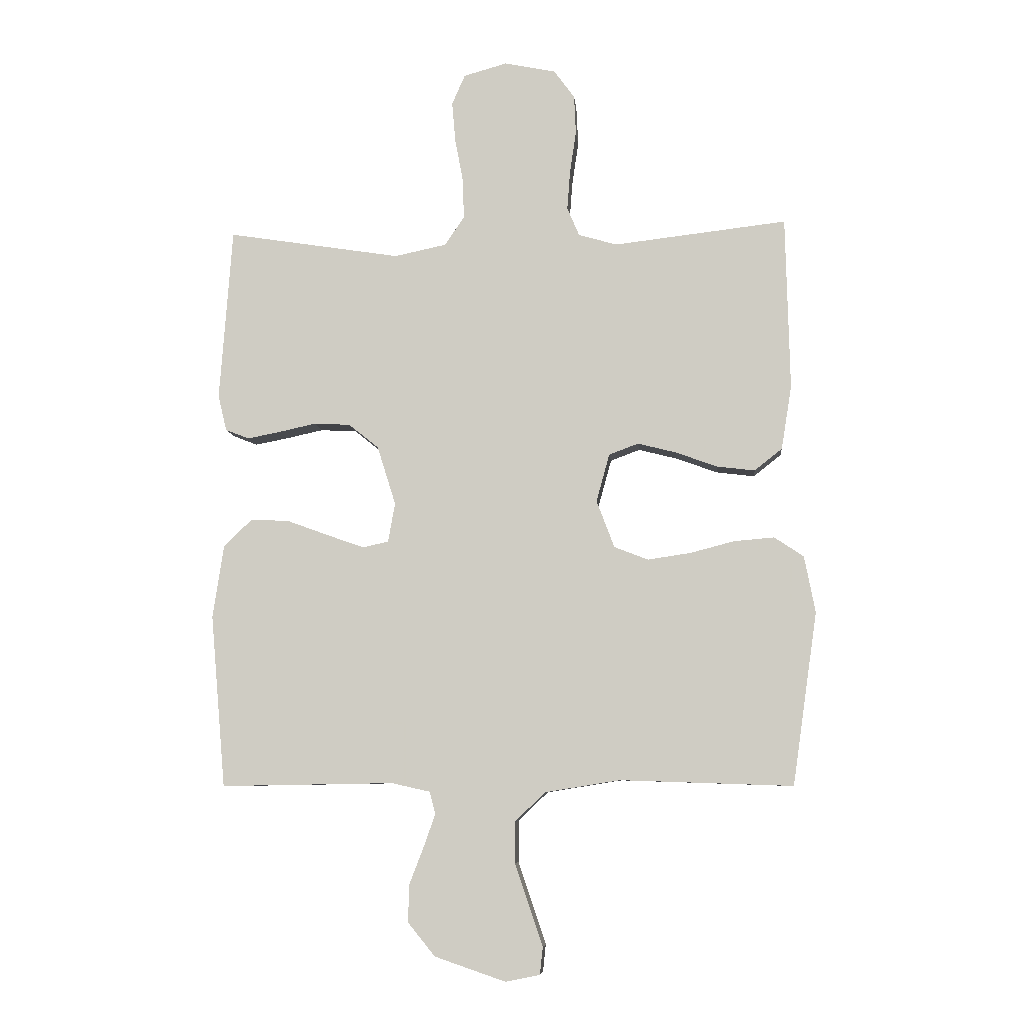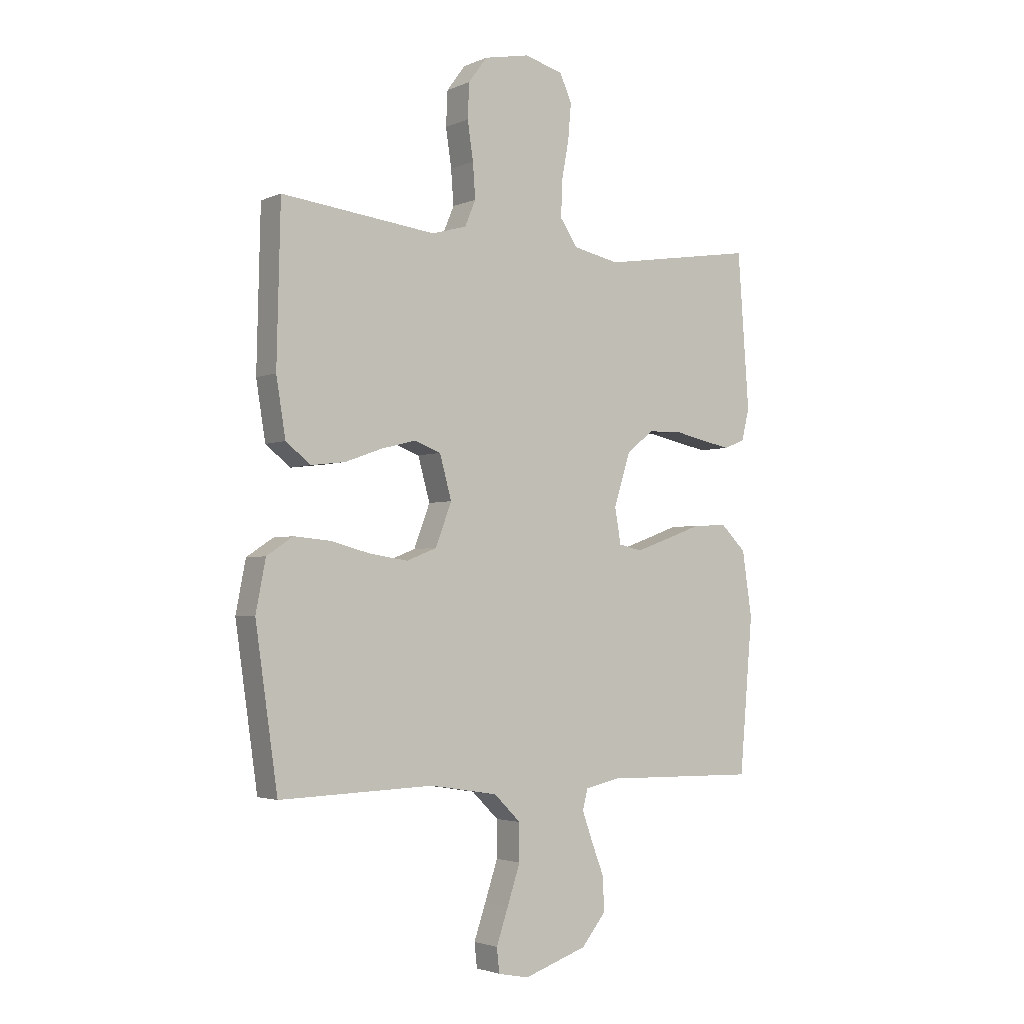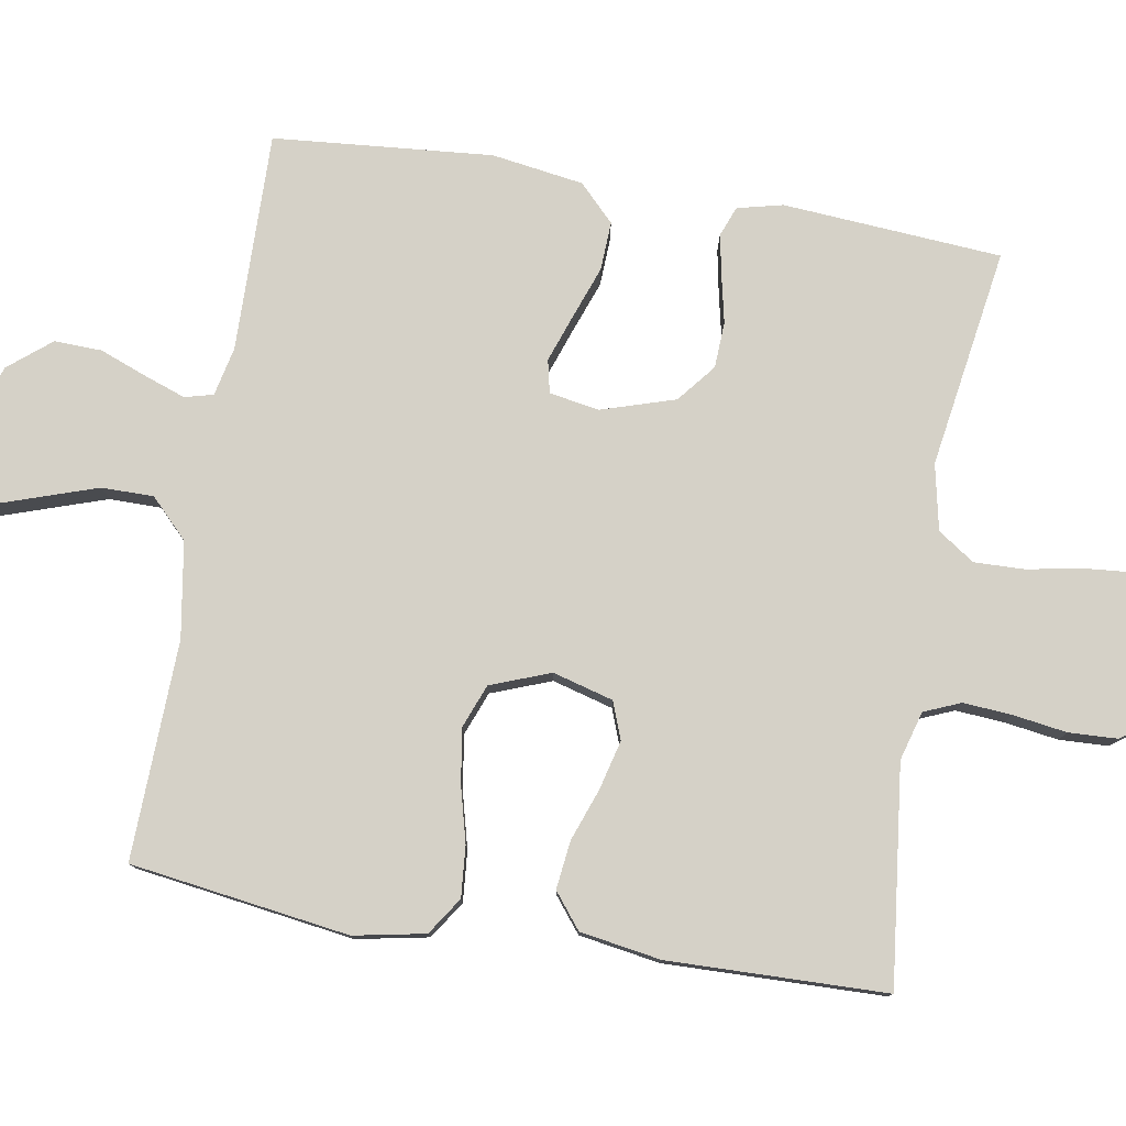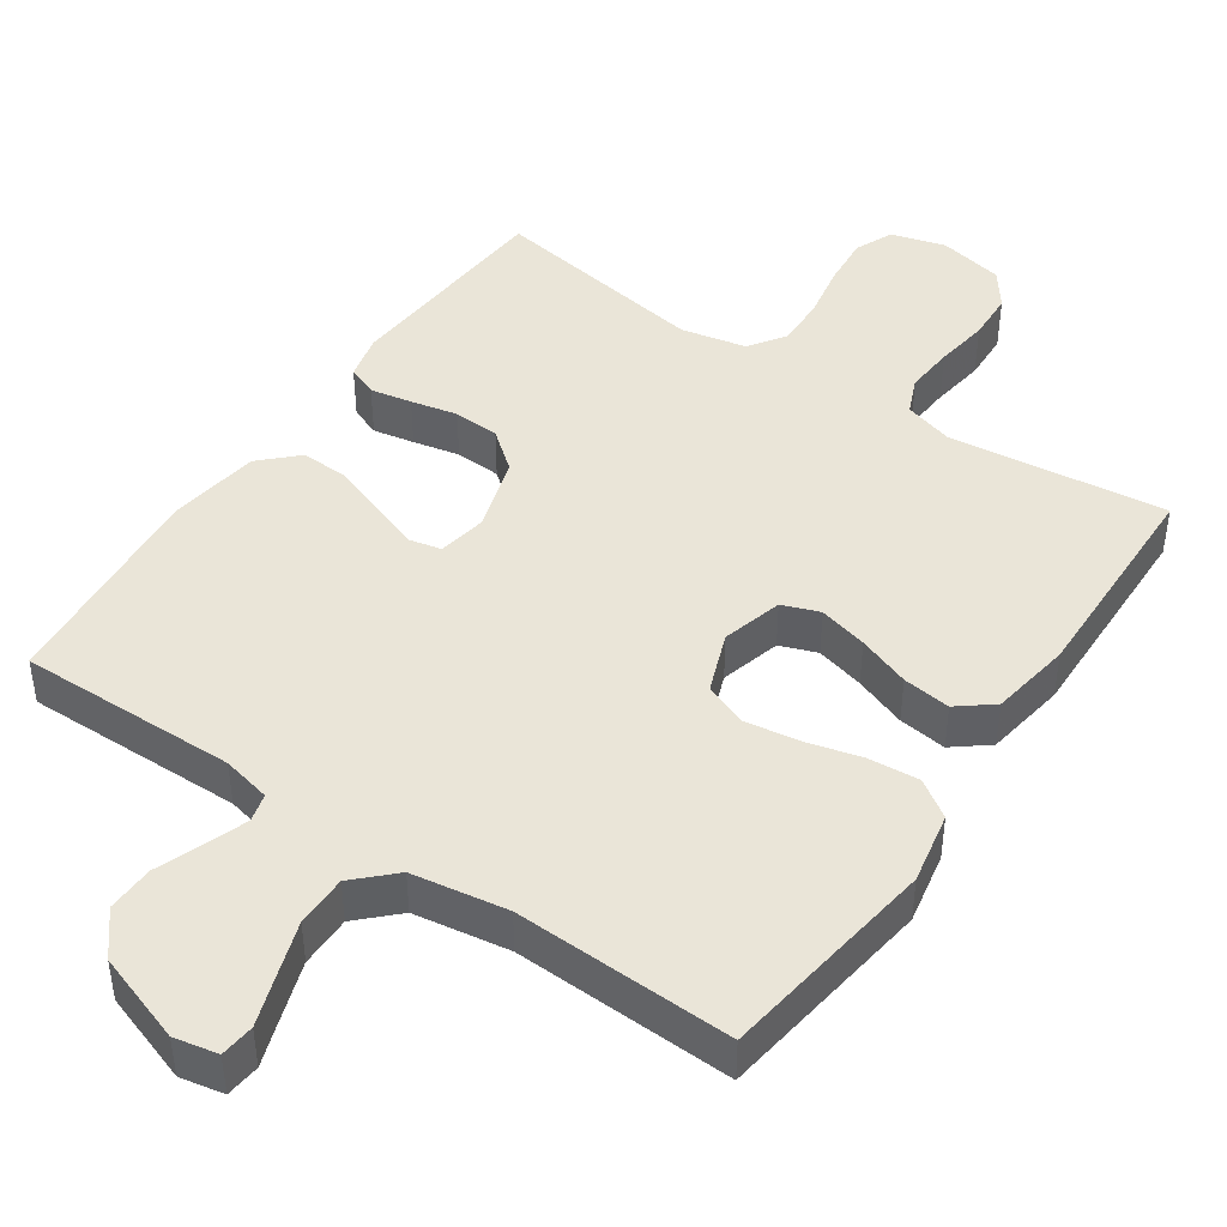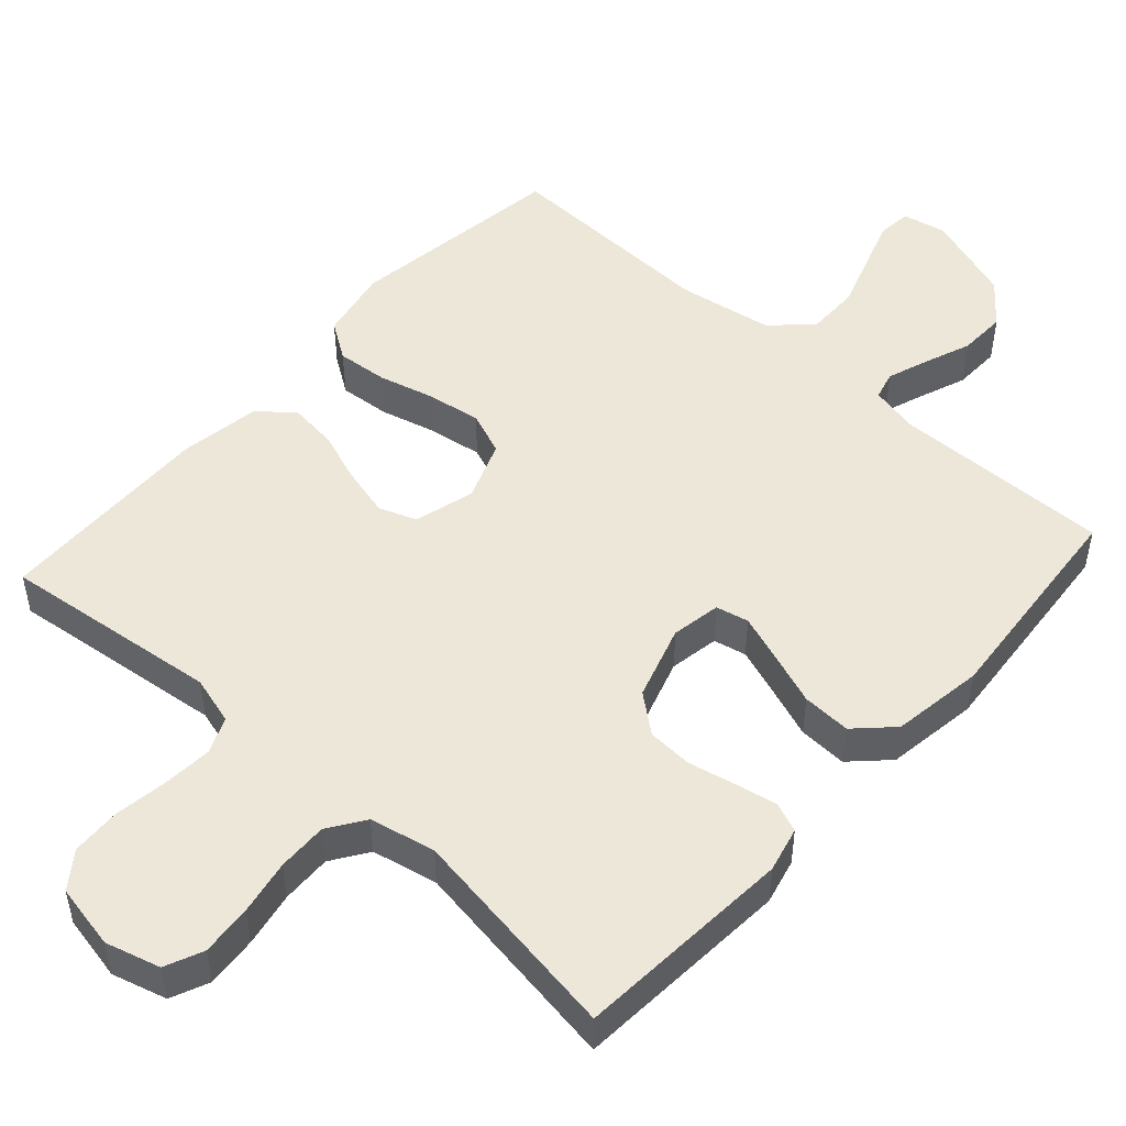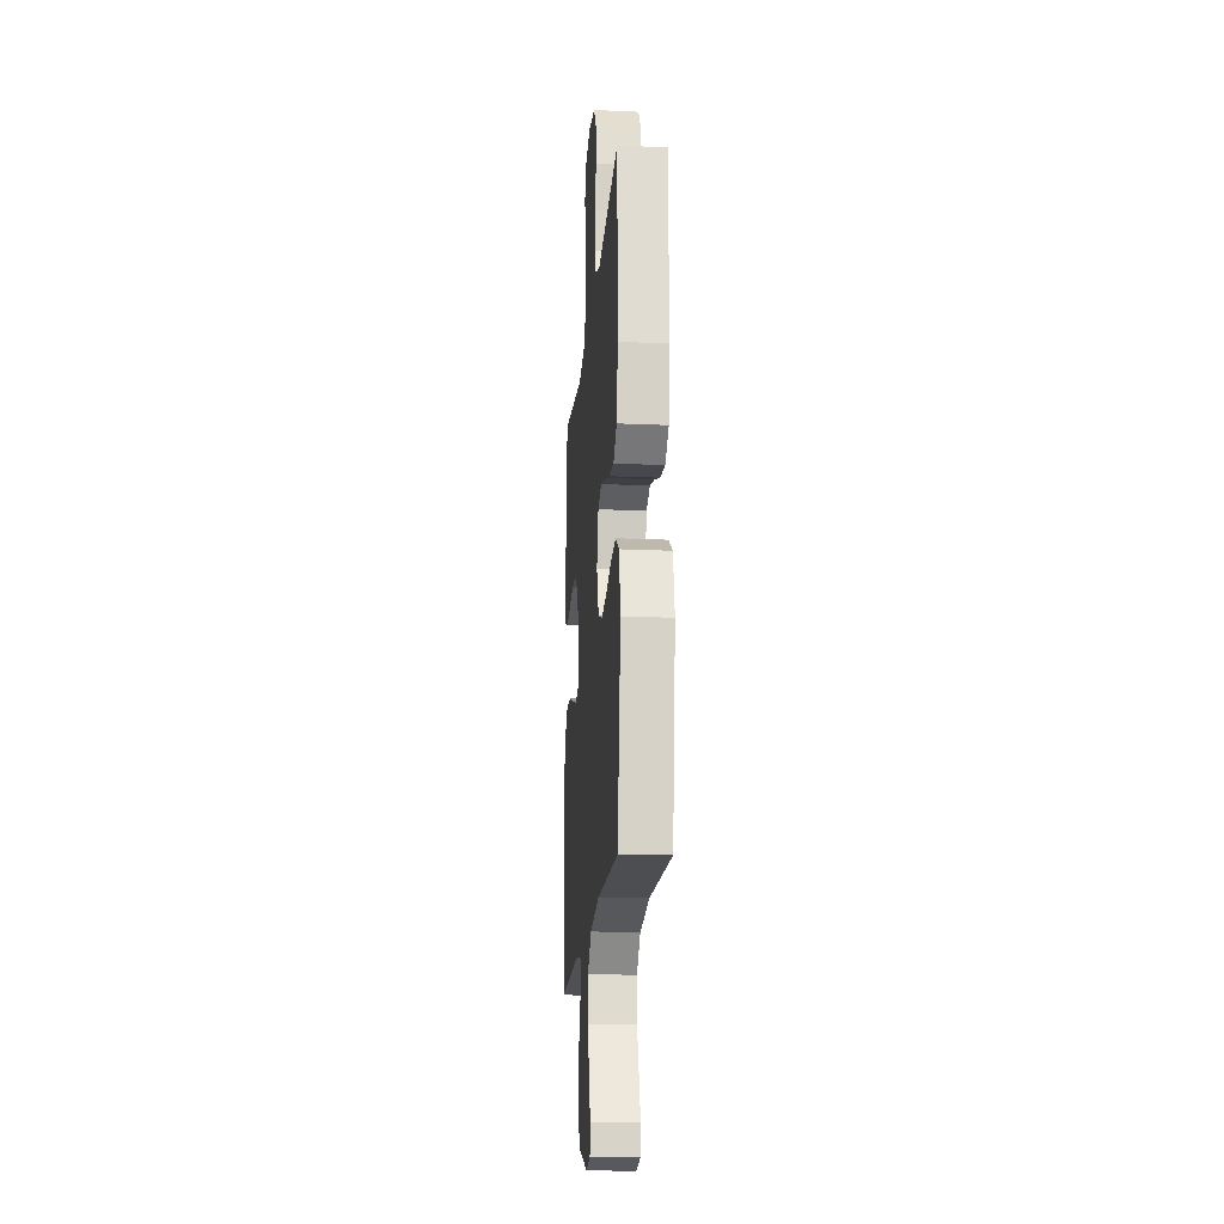
<metadata>
{"format":"obj","ext":"obj","renderer":"f3d","projection":"perspective","resolution":1024,"background":"white","views":[{"elev":-7.5,"azim":-174.8,"up":"+Z"},{"elev":-2.9,"azim":-34.9,"up":"+Z"},{"elev":78.7,"azim":-80.4,"up":"+Y"},{"elev":44.6,"azim":-145.7,"up":"+Y"},{"elev":49.8,"azim":41.9,"up":"+Y"},{"elev":-18.7,"azim":-94.9,"up":"+Z"}]}
</metadata>
<code>
v -0.5 0.07 -0.5
v -0.543 0.07 -0.2
v -0.524 0.07 -0.102
v -0.473 0.07 -0.068
v -0.403 0.07 -0.074
v -0.326 0.07 -0.094
v -0.252 0.07 -0.105
v -0.193 0.07 -0.082
v -0.162 0.07 0
v -0.185 0.07 0.083
v -0.236 0.07 0.102
v -0.303 0.07 0.085
v -0.375 0.07 0.059
v -0.441 0.07 0.051
v -0.489 0.07 0.089
v -0.507 0.07 0.2
v -0.5 0.07 0.5
v -0.2 0.07 0.465
v -0.133 0.07 0.484
v -0.112 0.07 0.534
v -0.117 0.07 0.601
v -0.128 0.07 0.675
v -0.125 0.07 0.742
v -0.089 0.07 0.791
v 0 0.07 0.809
v 0.075 0.07 0.788
v 0.098 0.07 0.736
v 0.092 0.07 0.666
v 0.078 0.07 0.591
v 0.076 0.07 0.522
v 0.11 0.07 0.472
v 0.2 0.07 0.453
v 0.5 0.07 0.5
v 0.522 0.07 0.2
v 0.507 0.07 0.138
v 0.466 0.07 0.122
v 0.409 0.07 0.133
v 0.345 0.07 0.147
v 0.282 0.07 0.144
v 0.23 0.07 0.102
v 0.198 0.07 0
v 0.21 0.07 -0.068
v 0.255 0.07 -0.078
v 0.32 0.07 -0.055
v 0.391 0.07 -0.029
v 0.458 0.07 -0.026
v 0.507 0.07 -0.074
v 0.526 0.07 -0.2
v 0.5 0.07 -0.5
v 0.2 0.07 -0.495
v 0.133 0.07 -0.51
v 0.123 0.07 -0.549
v 0.143 0.07 -0.605
v 0.168 0.07 -0.67
v 0.17 0.07 -0.735
v 0.123 0.07 -0.793
v 0 0.07 -0.835
v -0.06 0.07 -0.823
v -0.065 0.07 -0.776
v -0.042 0.07 -0.708
v -0.017 0.07 -0.633
v -0.017 0.07 -0.562
v -0.069 0.07 -0.511
v -0.2 0.07 -0.49
v -0.5 0 -0.5
v -0.543 0 -0.2
v -0.524 0 -0.102
v -0.473 0 -0.068
v -0.403 0 -0.074
v -0.326 0 -0.094
v -0.252 0 -0.105
v -0.193 0 -0.082
v -0.162 0 0
v -0.185 0 0.083
v -0.236 0 0.102
v -0.303 0 0.085
v -0.375 0 0.059
v -0.441 0 0.051
v -0.489 0 0.089
v -0.507 0 0.2
v -0.5 0 0.5
v -0.2 0 0.465
v -0.133 0 0.484
v -0.112 0 0.534
v -0.117 0 0.601
v -0.128 0 0.675
v -0.125 0 0.742
v -0.089 0 0.791
v 0 0 0.809
v 0.075 0 0.788
v 0.098 0 0.736
v 0.092 0 0.666
v 0.078 0 0.591
v 0.076 0 0.522
v 0.11 0 0.472
v 0.2 0 0.453
v 0.5 0 0.5
v 0.522 0 0.2
v 0.507 0 0.138
v 0.466 0 0.122
v 0.409 0 0.133
v 0.345 0 0.147
v 0.282 0 0.144
v 0.23 0 0.102
v 0.198 0 0
v 0.21 0 -0.068
v 0.255 0 -0.078
v 0.32 0 -0.055
v 0.391 0 -0.029
v 0.458 0 -0.026
v 0.507 0 -0.074
v 0.526 0 -0.2
v 0.5 0 -0.5
v 0.2 0 -0.495
v 0.133 0 -0.51
v 0.123 0 -0.549
v 0.143 0 -0.605
v 0.168 0 -0.67
v 0.17 0 -0.735
v 0.123 0 -0.793
v 0 0 -0.835
v -0.06 0 -0.823
v -0.065 0 -0.776
v -0.042 0 -0.708
v -0.017 0 -0.633
v -0.017 0 -0.562
v -0.069 0 -0.511
v -0.2 0 -0.49
f 58 59 60
f 57 58 60
f 56 57 60
f 55 56 60
f 54 55 60
f 53 54 60
f 52 53 60 61
f 51 52 61 62
f 48 49 50
f 47 48 50
f 46 47 50
f 45 46 50
f 44 45 50
f 43 44 50 51
f 51 62 63
f 43 51 63
f 42 43 63
f 36 37 38
f 35 36 38
f 34 35 38
f 33 34 38
f 32 33 38
f 31 32 38 39
f 30 31 39 40
f 27 28 29
f 26 27 29
f 25 26 29
f 24 25 29
f 23 24 29
f 22 23 29
f 21 22 29
f 20 21 29 30
f 30 40 41
f 20 30 41
f 19 20 41
f 16 17 18
f 15 16 18
f 14 15 18
f 13 14 18
f 12 13 18
f 11 12 18 19
f 4 5 6
f 3 4 6
f 2 3 6
f 1 2 6
f 64 1 6
f 64 6 7
f 63 64 7 8
f 42 63 8 9
f 41 42 9 10
f 10 11 19 41
f 124 123 122
f 124 122 121
f 124 121 120
f 124 120 119
f 124 119 118
f 124 118 117
f 125 124 117 116
f 126 125 116 115
f 114 113 112
f 114 112 111
f 114 111 110
f 114 110 109
f 114 109 108
f 115 114 108 107
f 127 126 115
f 127 115 107
f 127 107 106
f 102 101 100
f 102 100 99
f 102 99 98
f 102 98 97
f 102 97 96
f 103 102 96 95
f 104 103 95 94
f 93 92 91
f 93 91 90
f 93 90 89
f 93 89 88
f 93 88 87
f 93 87 86
f 93 86 85
f 94 93 85 84
f 105 104 94
f 105 94 84
f 105 84 83
f 82 81 80
f 82 80 79
f 82 79 78
f 82 78 77
f 82 77 76
f 83 82 76 75
f 70 69 68
f 70 68 67
f 70 67 66
f 70 66 65
f 70 65 128
f 71 70 128
f 72 71 128 127
f 73 72 127 106
f 74 73 106 105
f 105 83 75 74
f 1 65 66 2
f 2 66 67 3
f 3 67 68 4
f 4 68 69 5
f 5 69 70 6
f 6 70 71 7
f 7 71 72 8
f 8 72 73 9
f 9 73 74 10
f 10 74 75 11
f 11 75 76 12
f 12 76 77 13
f 13 77 78 14
f 14 78 79 15
f 15 79 80 16
f 16 80 81 17
f 17 81 82 18
f 18 82 83 19
f 19 83 84 20
f 20 84 85 21
f 21 85 86 22
f 22 86 87 23
f 23 87 88 24
f 24 88 89 25
f 25 89 90 26
f 26 90 91 27
f 27 91 92 28
f 28 92 93 29
f 29 93 94 30
f 30 94 95 31
f 31 95 96 32
f 32 96 97 33
f 33 97 98 34
f 34 98 99 35
f 35 99 100 36
f 36 100 101 37
f 37 101 102 38
f 38 102 103 39
f 39 103 104 40
f 40 104 105 41
f 41 105 106 42
f 42 106 107 43
f 43 107 108 44
f 44 108 109 45
f 45 109 110 46
f 46 110 111 47
f 47 111 112 48
f 48 112 113 49
f 49 113 114 50
f 50 114 115 51
f 51 115 116 52
f 52 116 117 53
f 53 117 118 54
f 54 118 119 55
f 55 119 120 56
f 56 120 121 57
f 57 121 122 58
f 58 122 123 59
f 59 123 124 60
f 60 124 125 61
f 61 125 126 62
f 62 126 127 63
f 63 127 128 64
f 64 128 65 1

</code>
